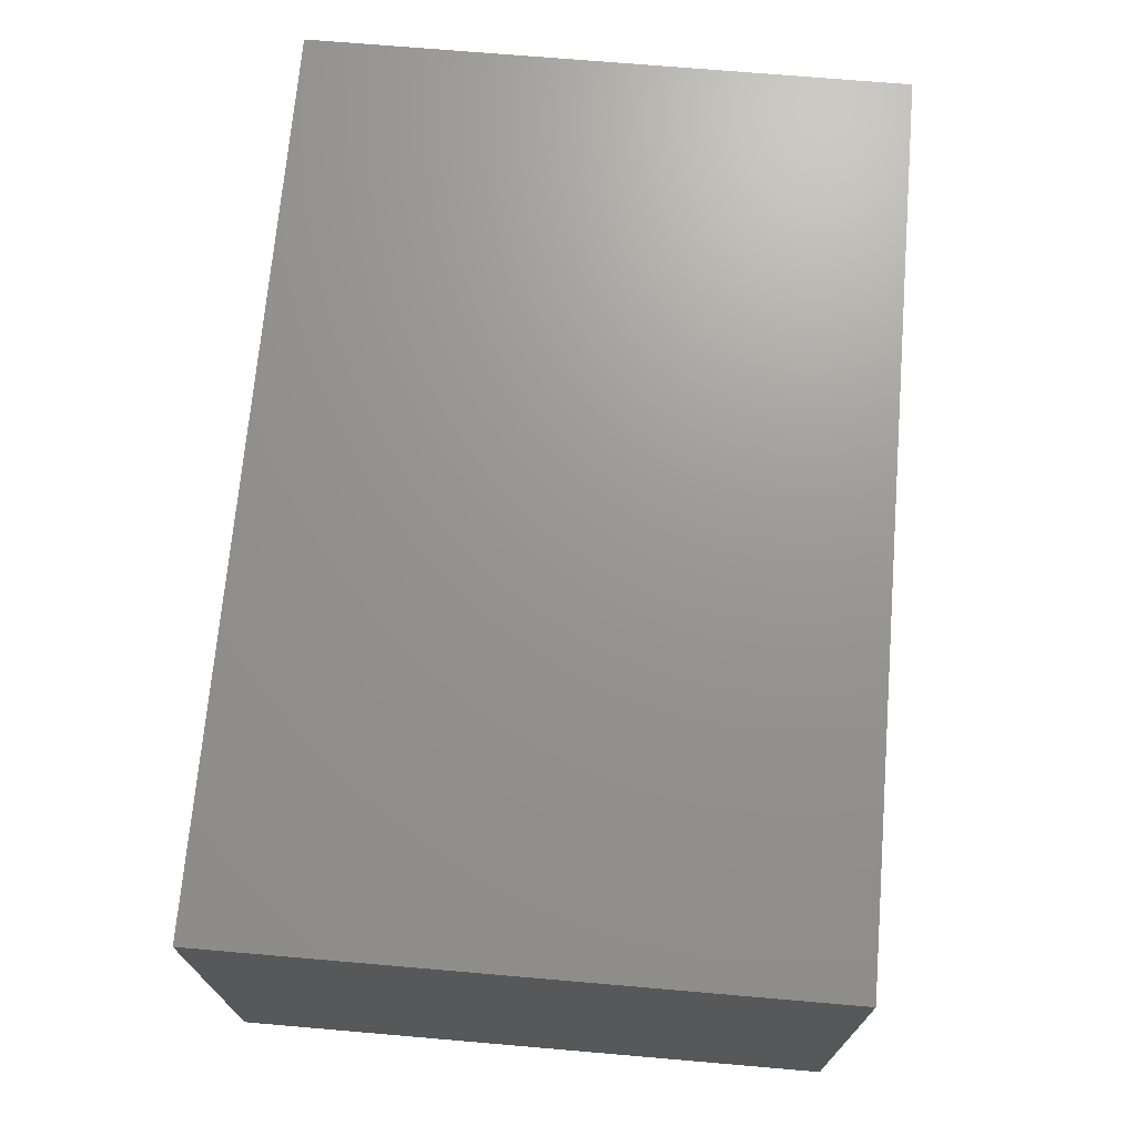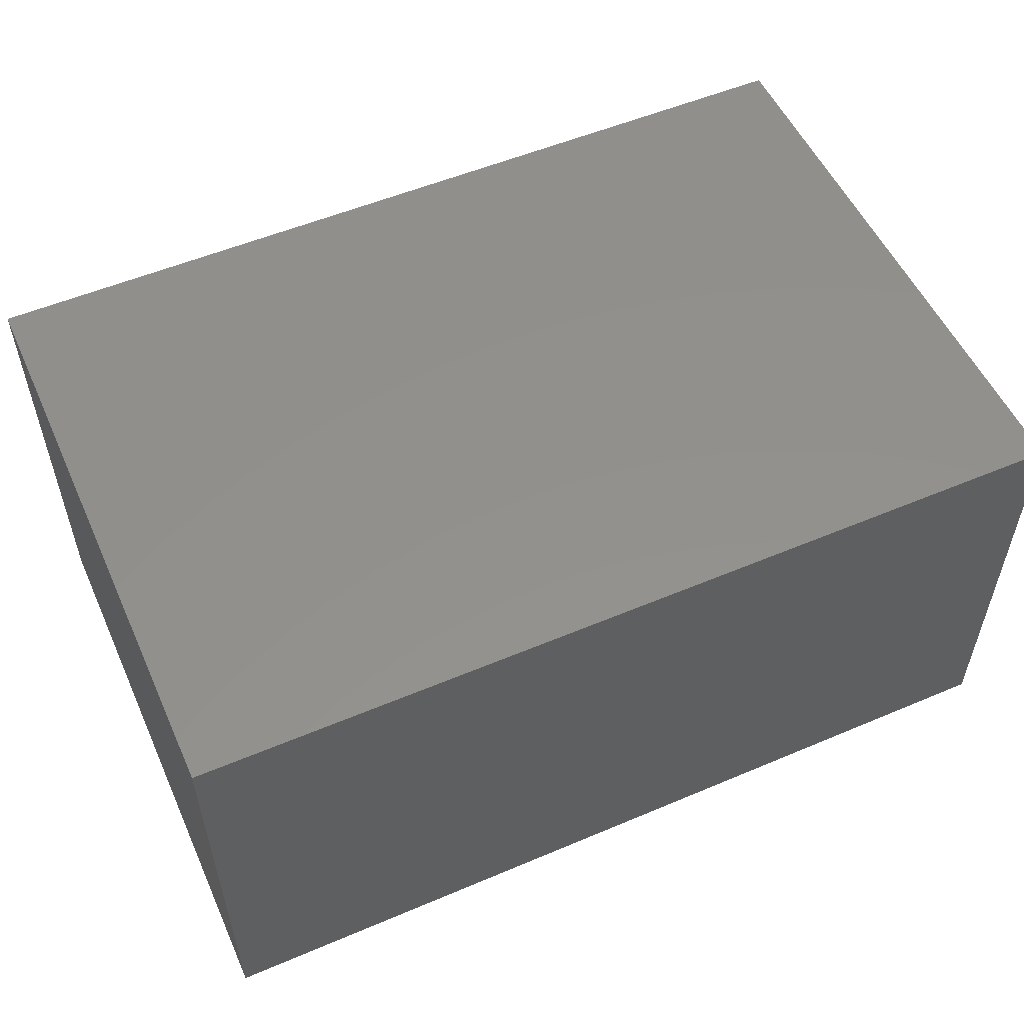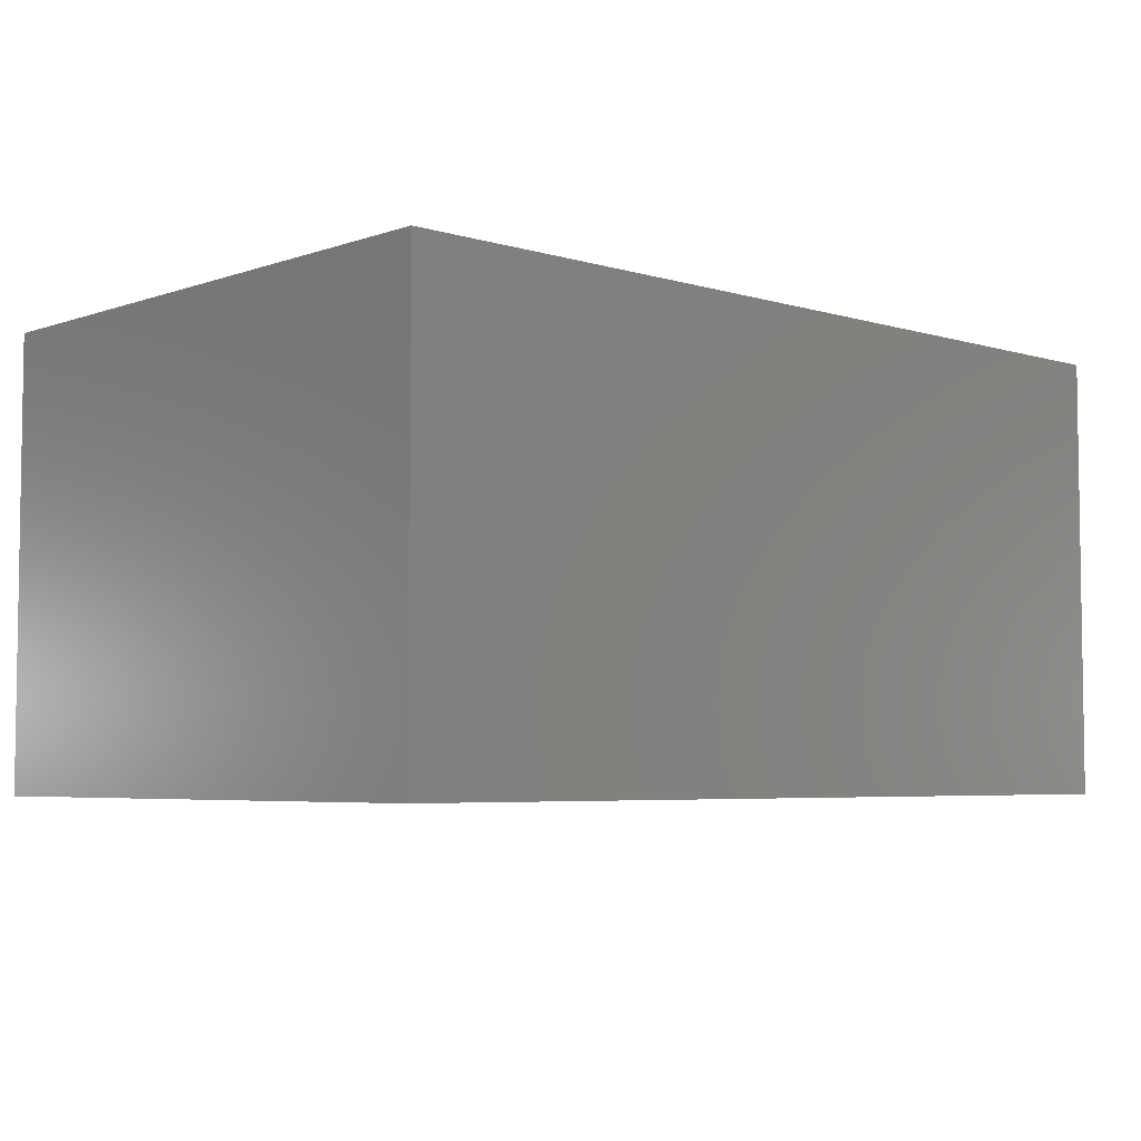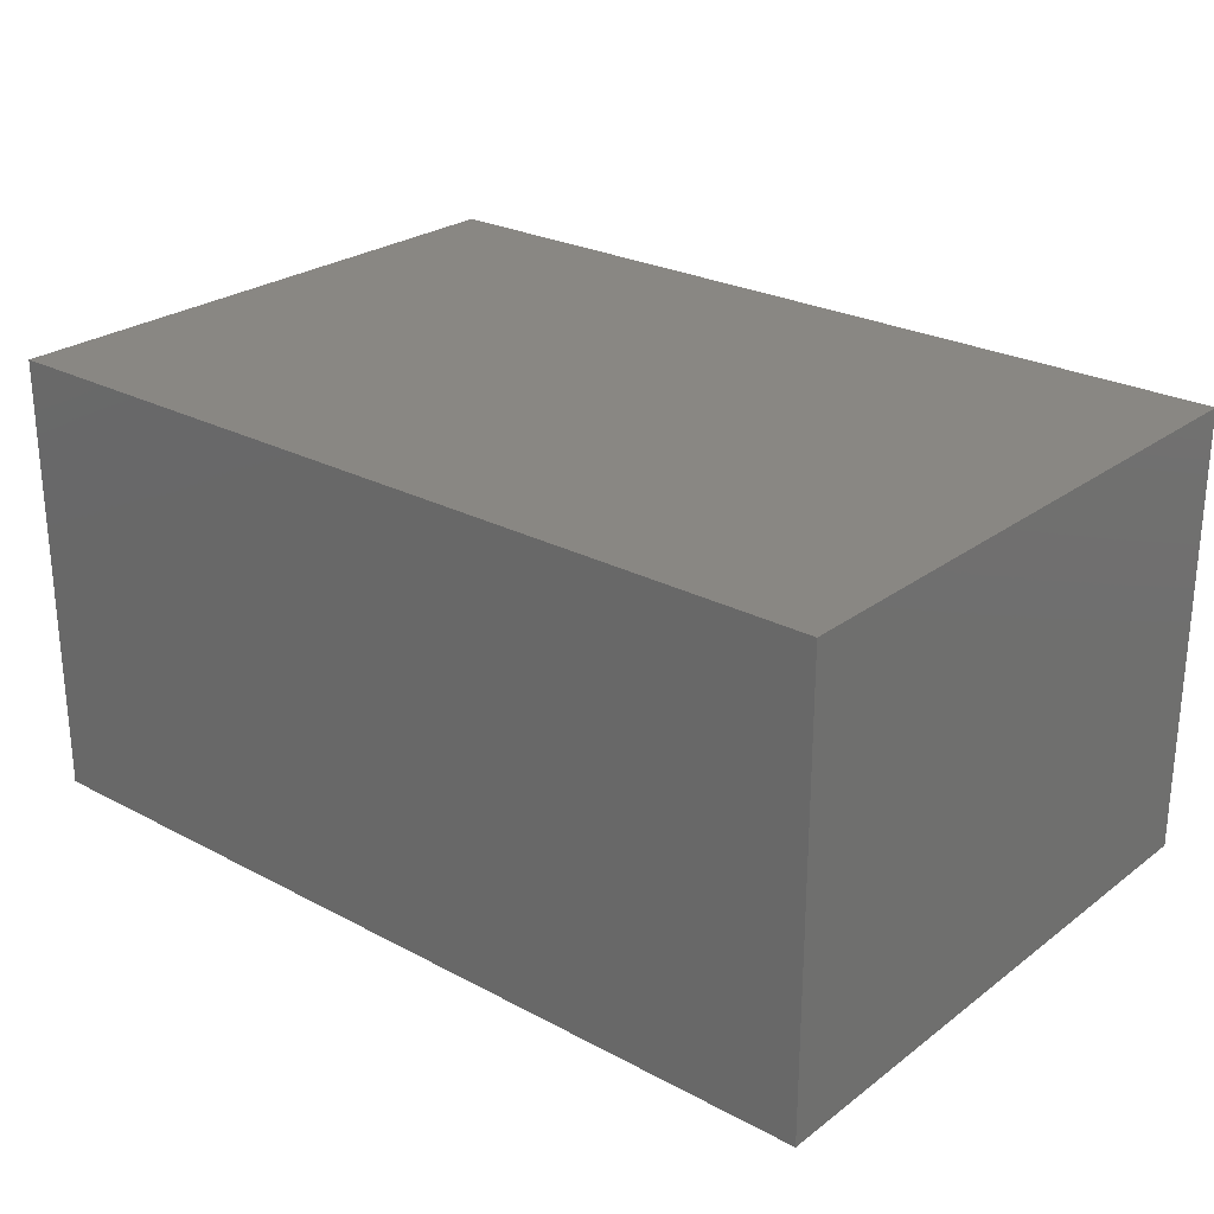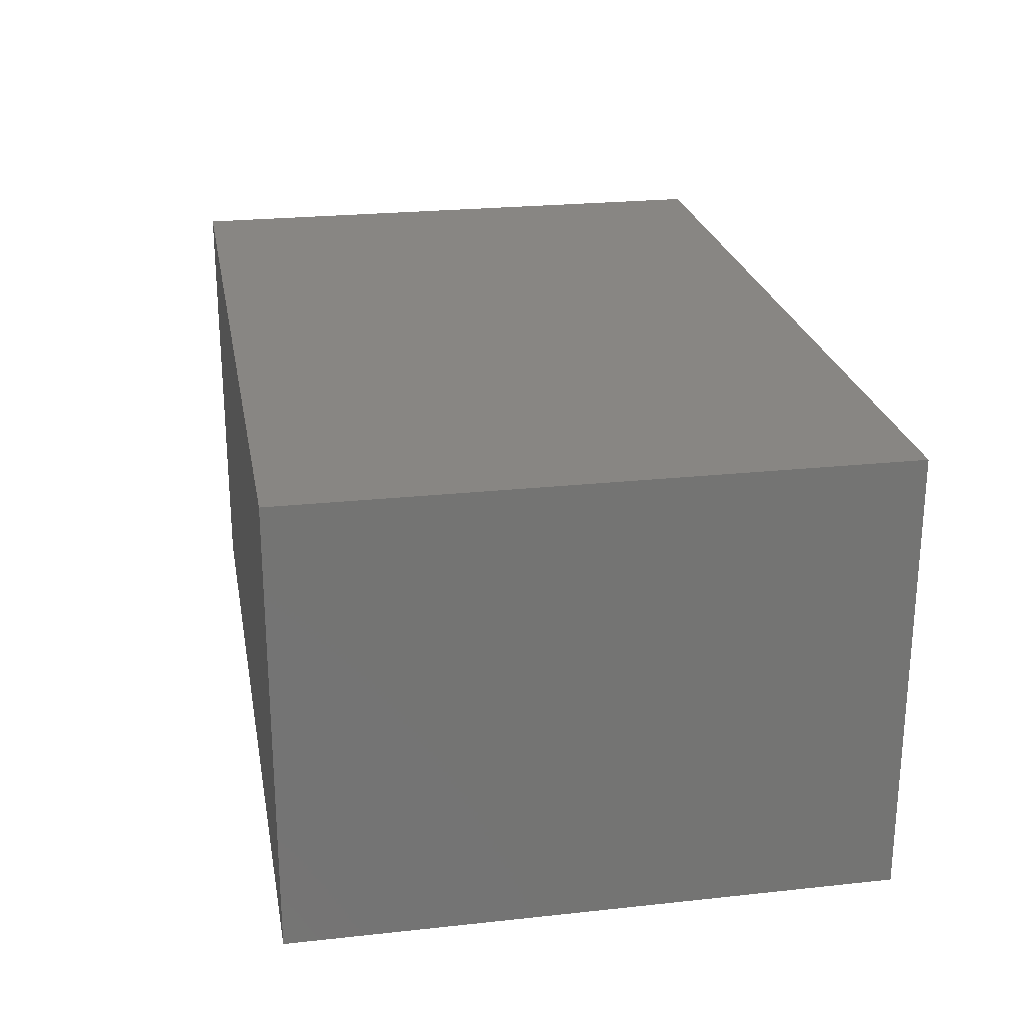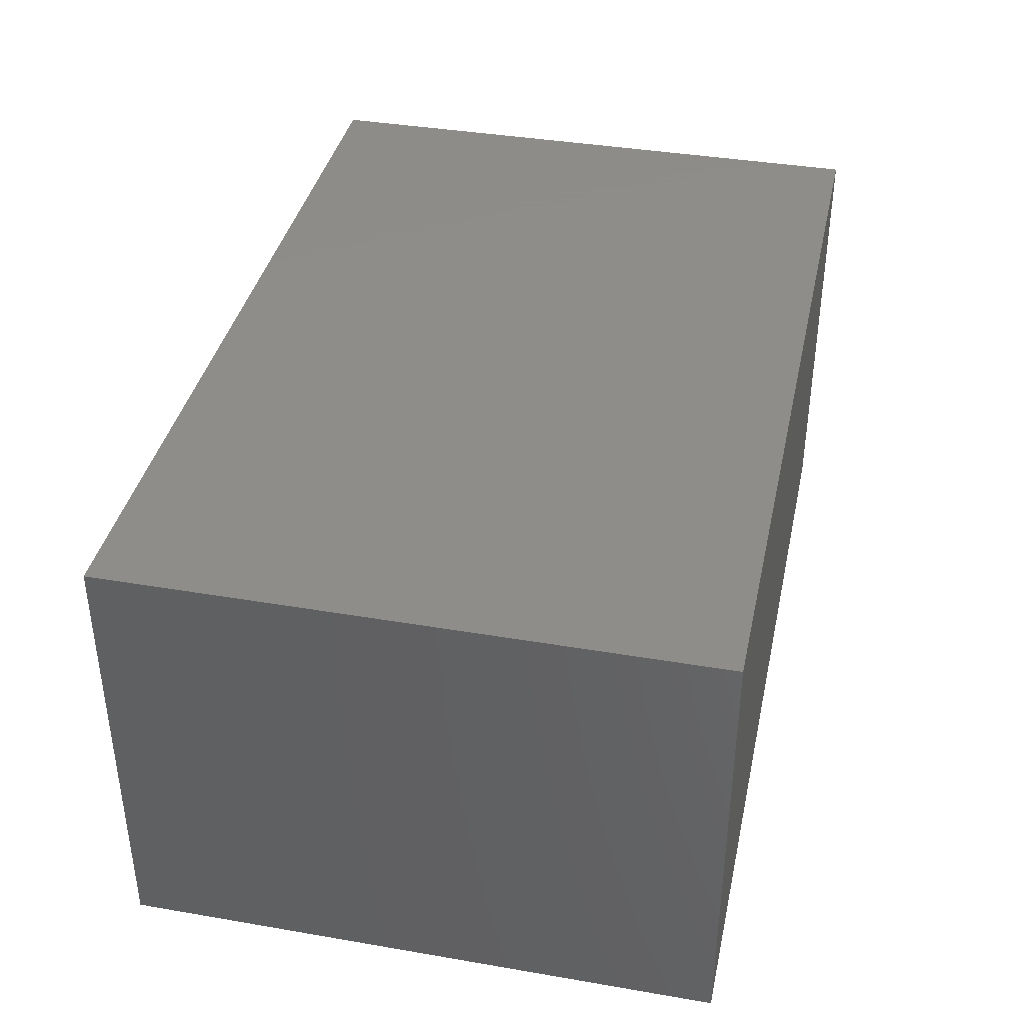
<metadata>
{"format":"stl","ext":"stl","renderer":"f3d","projection":"perspective","resolution":1024,"background":"white","views":[{"elev":70.5,"azim":-85.1,"up":"+Z"},{"elev":54.1,"azim":-24.2,"up":"+Z"},{"elev":-5.0,"azim":137.0,"up":"+Z"},{"elev":25.6,"azim":40.3,"up":"+Z"},{"elev":24.0,"azim":-100.2,"up":"+Z"},{"elev":38.5,"azim":102.2,"up":"+Z"}]}
</metadata>
<code>
# stl→obj: 16 verts, 28 faces
v 30 -20 15
v 30 20 -15
v 30 20 15
v 30 -20 -15
v -30 20 15
v -30 -20 15
v 10 -10 -15
v -10 -10 -15
v -30 -20 -15
v -10 10 -15
v 10 10 -15
v -30 20 -15
v 10 10 0
v 10 -10 0
v -10 -10 0
v -10 10 0
f 1 2 3
f 2 1 4
f 5 1 3
f 1 5 6
f 4 7 2
f 4 8 7
f 8 9 10
f 9 8 4
f 11 2 7
f 10 2 11
f 10 12 2
f 12 10 9
f 9 5 12
f 5 9 6
f 2 5 3
f 5 2 12
f 9 1 6
f 1 9 4
f 7 13 11
f 13 7 14
f 15 13 14
f 13 15 16
f 15 10 16
f 10 15 8
f 10 13 16
f 13 10 11
f 7 15 14
f 15 7 8

</code>
